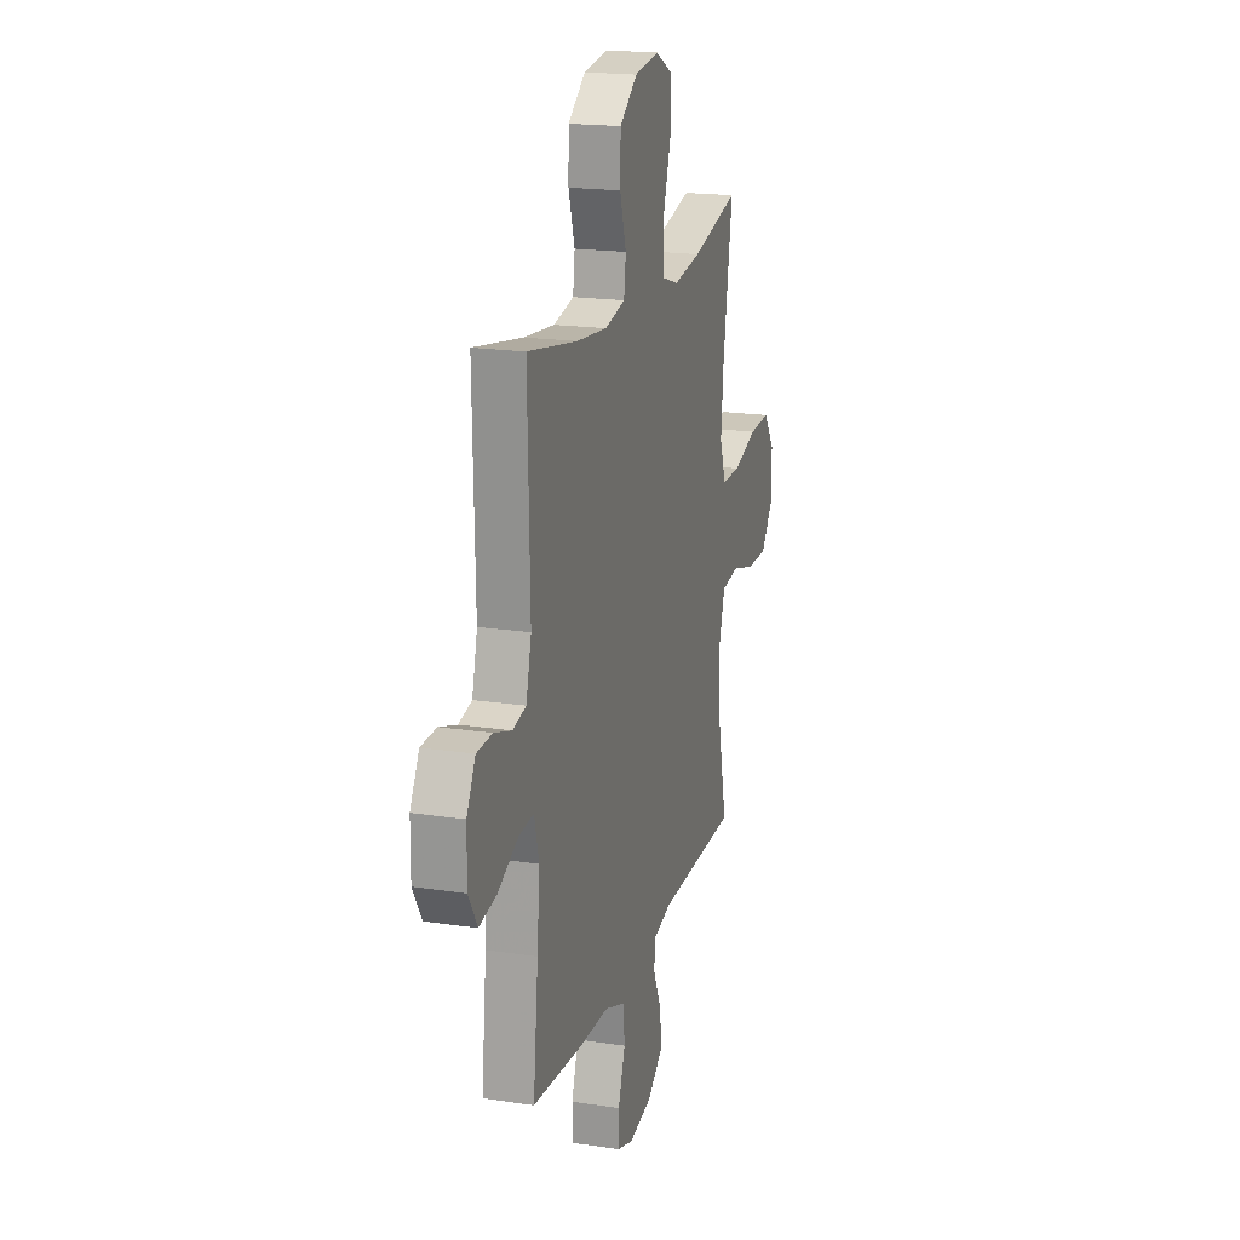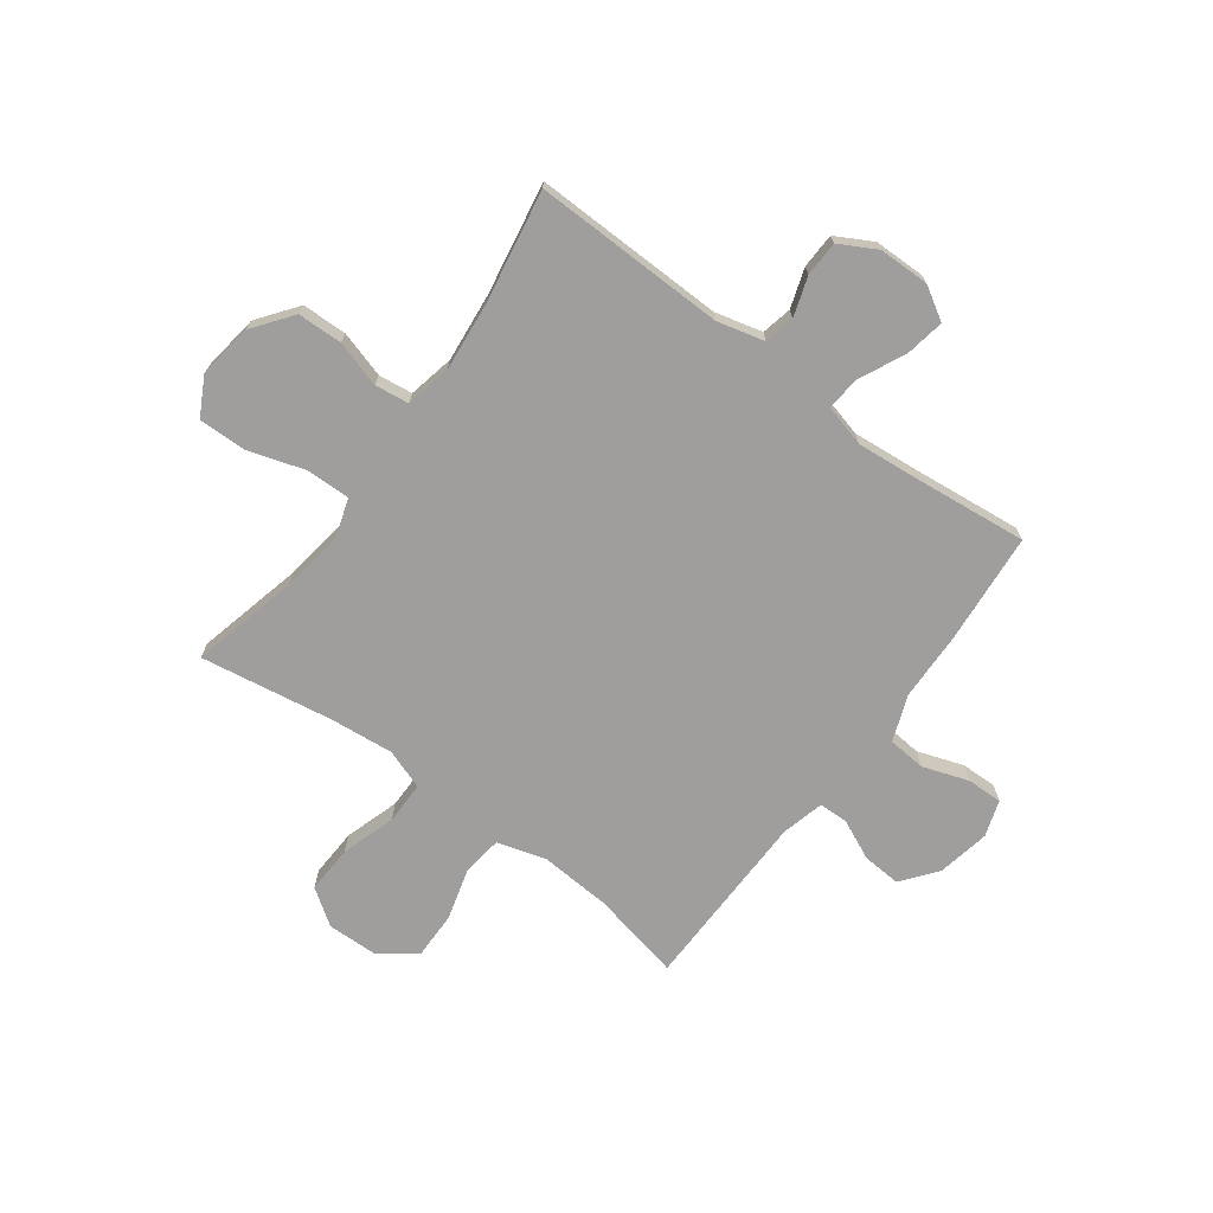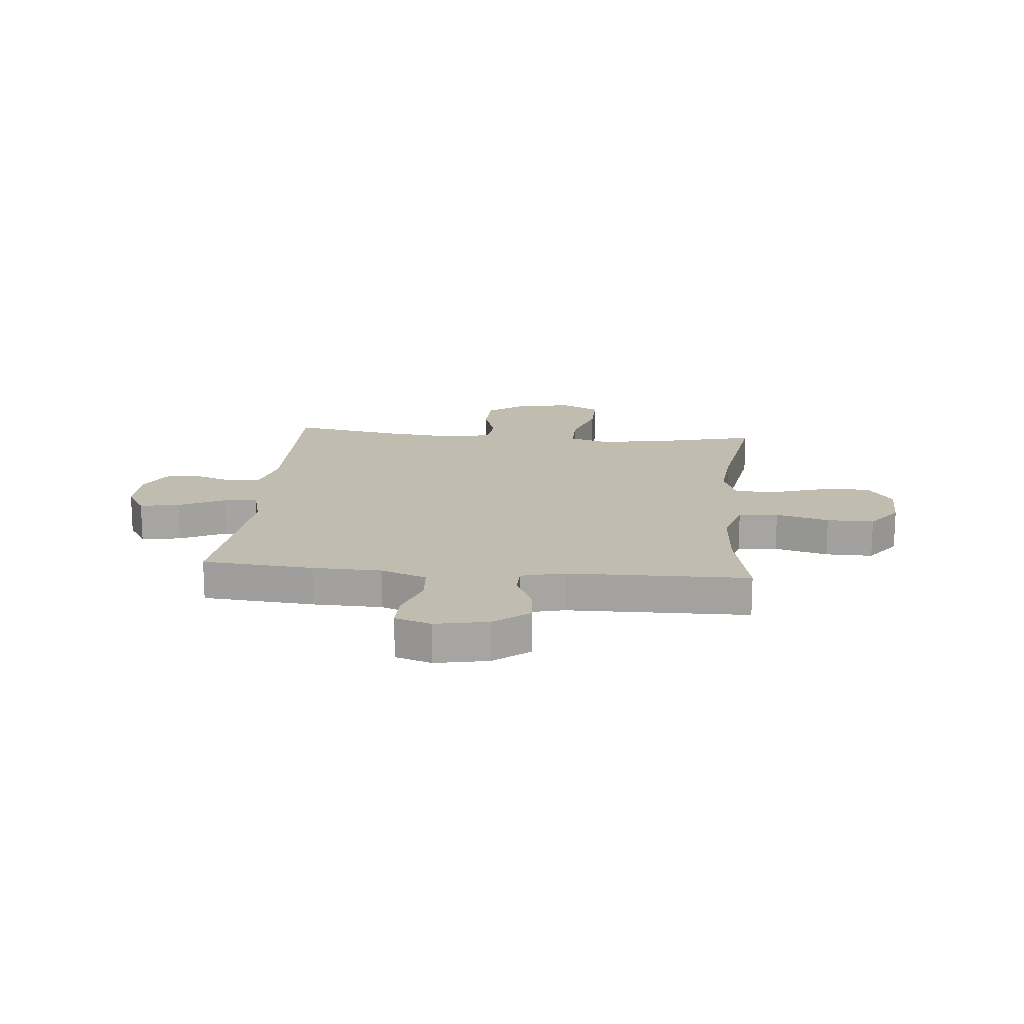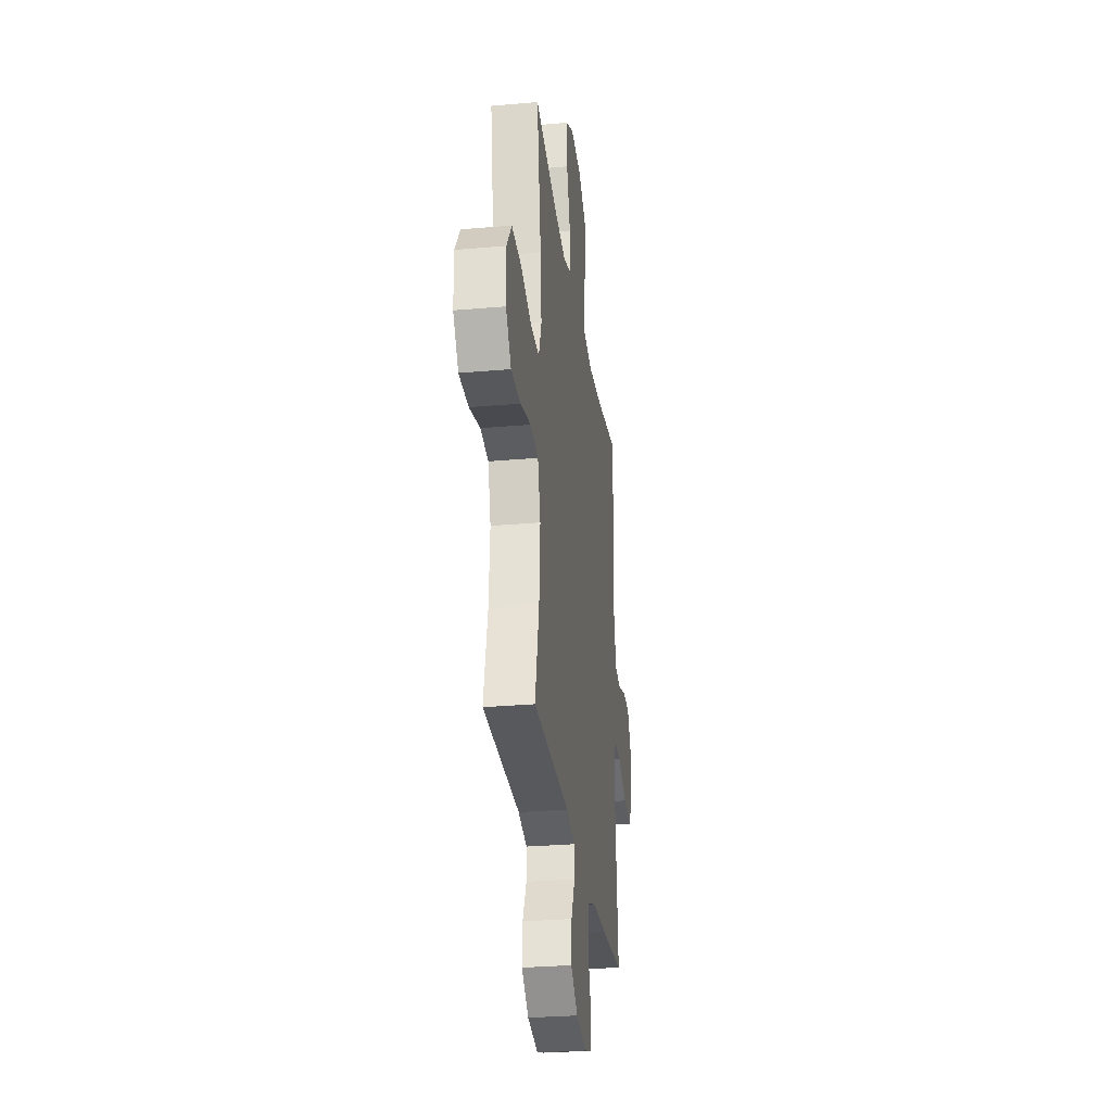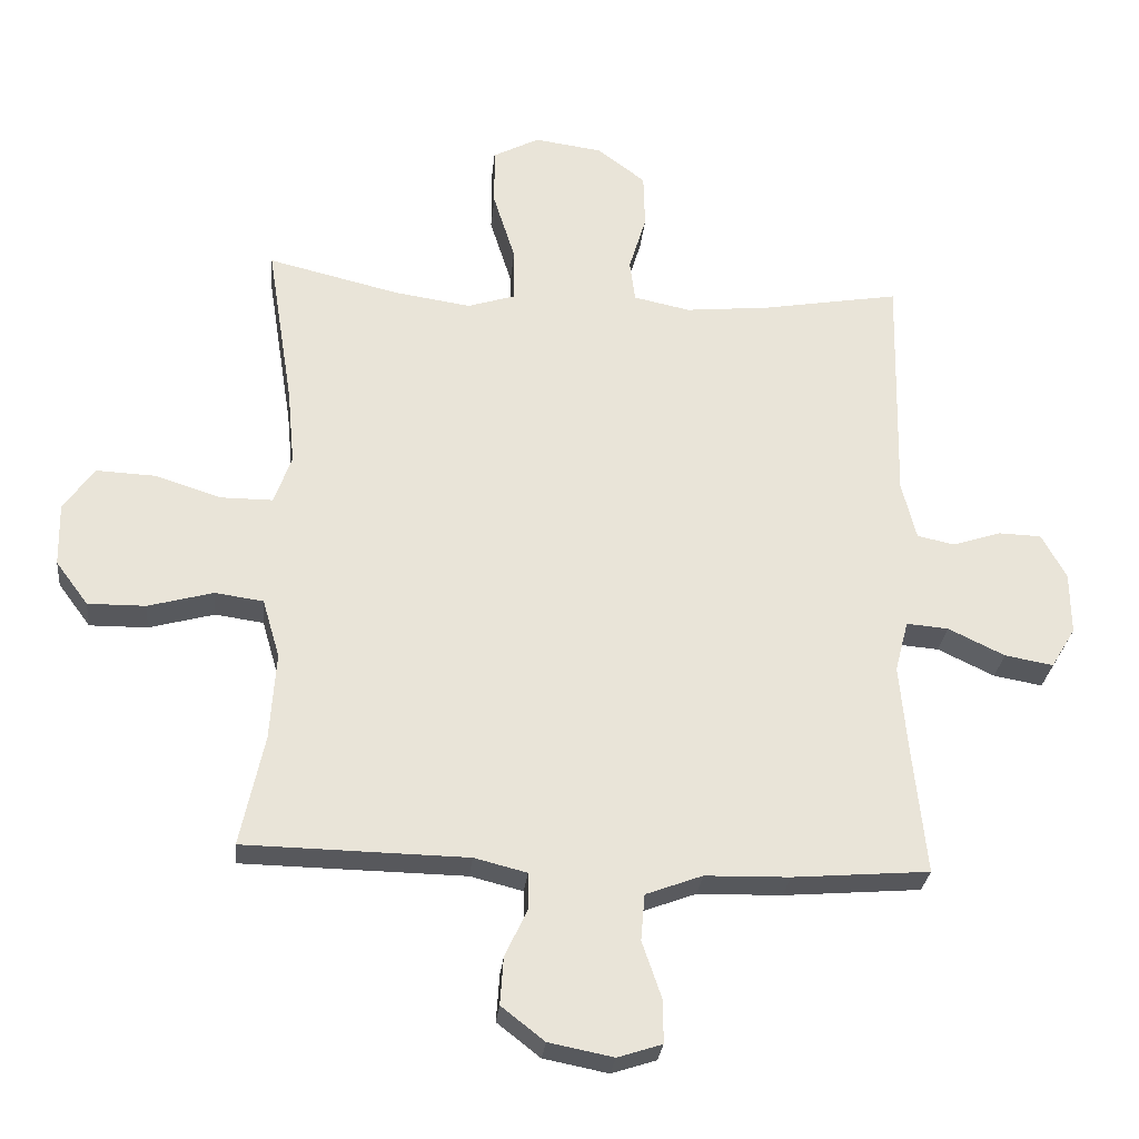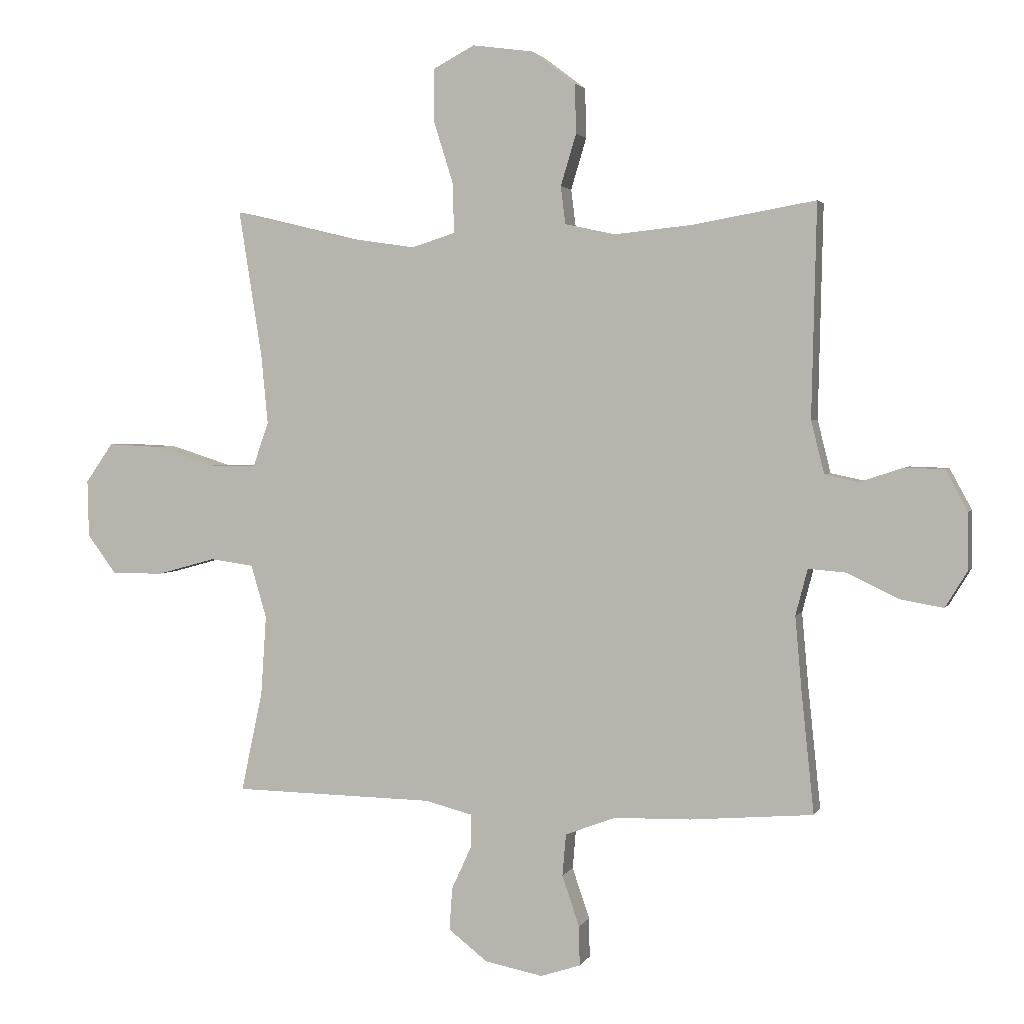
<metadata>
{"format":"obj","ext":"obj","renderer":"f3d","projection":"perspective","resolution":1024,"background":"white","views":[{"elev":19.0,"azim":106.1,"up":"+Z"},{"elev":-71.0,"azim":53.6,"up":"+Y"},{"elev":16.6,"azim":-174.6,"up":"+Y"},{"elev":-28.9,"azim":-82.5,"up":"+Z"},{"elev":-28.5,"azim":-5.8,"up":"+Z"},{"elev":2.7,"azim":15.7,"up":"+Z"}]}
</metadata>
<code>
v 0.5 0.07 -0.5
v 0.294 0.07 -0.517
v 0.167 0.07 -0.52
v 0.082 0.07 -0.552
v 0.076 0.07 -0.622
v 0.105 0.07 -0.707
v 0.106 0.07 -0.773
v 0.039 0.07 -0.795
v -0.058 0.07 -0.776
v -0.123 0.07 -0.725
v -0.118 0.07 -0.654
v -0.084 0.07 -0.58
v -0.085 0.07 -0.526
v -0.164 0.07 -0.506
v -0.5 0.07 -0.5
v -0.464 0.07 -0.332
v -0.455 0.07 -0.199
v -0.481 0.07 -0.11
v -0.554 0.07 -0.1
v -0.652 0.07 -0.127
v -0.739 0.07 -0.128
v -0.788 0.07 -0.062
v -0.79 0.07 0.033
v -0.744 0.07 0.099
v -0.655 0.07 0.095
v -0.554 0.07 0.063
v -0.476 0.07 0.063
v -0.45 0.07 0.137
v -0.461 0.07 0.253
v -0.5 0.07 0.5
v -0.301 0.07 0.452
v -0.186 0.07 0.435
v -0.114 0.07 0.458
v -0.115 0.07 0.539
v -0.148 0.07 0.644
v -0.149 0.07 0.733
v -0.079 0.07 0.77
v 0.023 0.07 0.756
v 0.096 0.07 0.701
v 0.098 0.07 0.618
v 0.072 0.07 0.532
v 0.08 0.07 0.469
v 0.165 0.07 0.451
v 0.293 0.07 0.464
v 0.5 0.07 0.5
v 0.492 0.07 0.145
v 0.514 0.07 0.057
v 0.57 0.07 0.045
v 0.643 0.07 0.069
v 0.708 0.07 0.067
v 0.745 0.07 -0.001
v 0.746 0.07 -0.095
v 0.709 0.07 -0.156
v 0.636 0.07 -0.143
v 0.551 0.07 -0.102
v 0.488 0.07 -0.097
v 0.468 0.07 -0.174
v 0.479 0.07 -0.298
v 0.5 0 -0.5
v 0.294 0 -0.517
v 0.167 0 -0.52
v 0.082 0 -0.552
v 0.076 0 -0.622
v 0.105 0 -0.707
v 0.106 0 -0.773
v 0.039 0 -0.795
v -0.058 0 -0.776
v -0.123 0 -0.725
v -0.118 0 -0.654
v -0.084 0 -0.58
v -0.085 0 -0.526
v -0.164 0 -0.506
v -0.5 0 -0.5
v -0.464 0 -0.332
v -0.455 0 -0.199
v -0.481 0 -0.11
v -0.554 0 -0.1
v -0.652 0 -0.127
v -0.739 0 -0.128
v -0.788 0 -0.062
v -0.79 0 0.033
v -0.744 0 0.099
v -0.655 0 0.095
v -0.554 0 0.063
v -0.476 0 0.063
v -0.45 0 0.137
v -0.461 0 0.253
v -0.5 0 0.5
v -0.301 0 0.452
v -0.186 0 0.435
v -0.114 0 0.458
v -0.115 0 0.539
v -0.148 0 0.644
v -0.149 0 0.733
v -0.079 0 0.77
v 0.023 0 0.756
v 0.096 0 0.701
v 0.098 0 0.618
v 0.072 0 0.532
v 0.08 0 0.469
v 0.165 0 0.451
v 0.293 0 0.464
v 0.5 0 0.5
v 0.492 0 0.145
v 0.514 0 0.057
v 0.57 0 0.045
v 0.643 0 0.069
v 0.708 0 0.067
v 0.745 0 -0.001
v 0.746 0 -0.095
v 0.709 0 -0.156
v 0.636 0 -0.143
v 0.551 0 -0.102
v 0.488 0 -0.097
v 0.468 0 -0.174
v 0.479 0 -0.298
f 53 54 55
f 52 53 55
f 51 52 55
f 50 51 55
f 49 50 55
f 48 49 55
f 47 48 55 56
f 46 47 56 57
f 44 45 46 57
f 39 40 41
f 38 39 41
f 37 38 41
f 36 37 41
f 35 36 41
f 34 35 41
f 33 34 41 42
f 32 33 42 43
f 29 30 31
f 28 29 31 32
f 27 28 32 43
f 24 25 26
f 23 24 26
f 22 23 26
f 21 22 26
f 20 21 26
f 19 20 26
f 18 19 26 27
f 44 57 58
f 43 44 58
f 27 43 58
f 18 27 58
f 17 18 58
f 10 11 12
f 9 10 12
f 8 9 12
f 7 8 12
f 6 7 12
f 5 6 12
f 4 5 12 13
f 3 4 13 14
f 2 3 14
f 1 2 14
f 58 1 14
f 17 58 14
f 16 17 14
f 14 15 16
f 113 112 111
f 113 111 110
f 113 110 109
f 113 109 108
f 113 108 107
f 113 107 106
f 114 113 106 105
f 115 114 105 104
f 115 104 103 102
f 99 98 97
f 99 97 96
f 99 96 95
f 99 95 94
f 99 94 93
f 99 93 92
f 100 99 92 91
f 101 100 91 90
f 89 88 87
f 90 89 87 86
f 101 90 86 85
f 84 83 82
f 84 82 81
f 84 81 80
f 84 80 79
f 84 79 78
f 84 78 77
f 85 84 77 76
f 116 115 102
f 116 102 101
f 116 101 85
f 116 85 76
f 116 76 75
f 70 69 68
f 70 68 67
f 70 67 66
f 70 66 65
f 70 65 64
f 70 64 63
f 71 70 63 62
f 72 71 62 61
f 72 61 60
f 72 60 59
f 72 59 116
f 72 116 75
f 72 75 74
f 74 73 72
f 1 59 60 2
f 2 60 61 3
f 3 61 62 4
f 4 62 63 5
f 5 63 64 6
f 6 64 65 7
f 7 65 66 8
f 8 66 67 9
f 9 67 68 10
f 10 68 69 11
f 11 69 70 12
f 12 70 71 13
f 13 71 72 14
f 14 72 73 15
f 15 73 74 16
f 16 74 75 17
f 17 75 76 18
f 18 76 77 19
f 19 77 78 20
f 20 78 79 21
f 21 79 80 22
f 22 80 81 23
f 23 81 82 24
f 24 82 83 25
f 25 83 84 26
f 26 84 85 27
f 27 85 86 28
f 28 86 87 29
f 29 87 88 30
f 30 88 89 31
f 31 89 90 32
f 32 90 91 33
f 33 91 92 34
f 34 92 93 35
f 35 93 94 36
f 36 94 95 37
f 37 95 96 38
f 38 96 97 39
f 39 97 98 40
f 40 98 99 41
f 41 99 100 42
f 42 100 101 43
f 43 101 102 44
f 44 102 103 45
f 45 103 104 46
f 46 104 105 47
f 47 105 106 48
f 48 106 107 49
f 49 107 108 50
f 50 108 109 51
f 51 109 110 52
f 52 110 111 53
f 53 111 112 54
f 54 112 113 55
f 55 113 114 56
f 56 114 115 57
f 57 115 116 58
f 58 116 59 1

</code>
